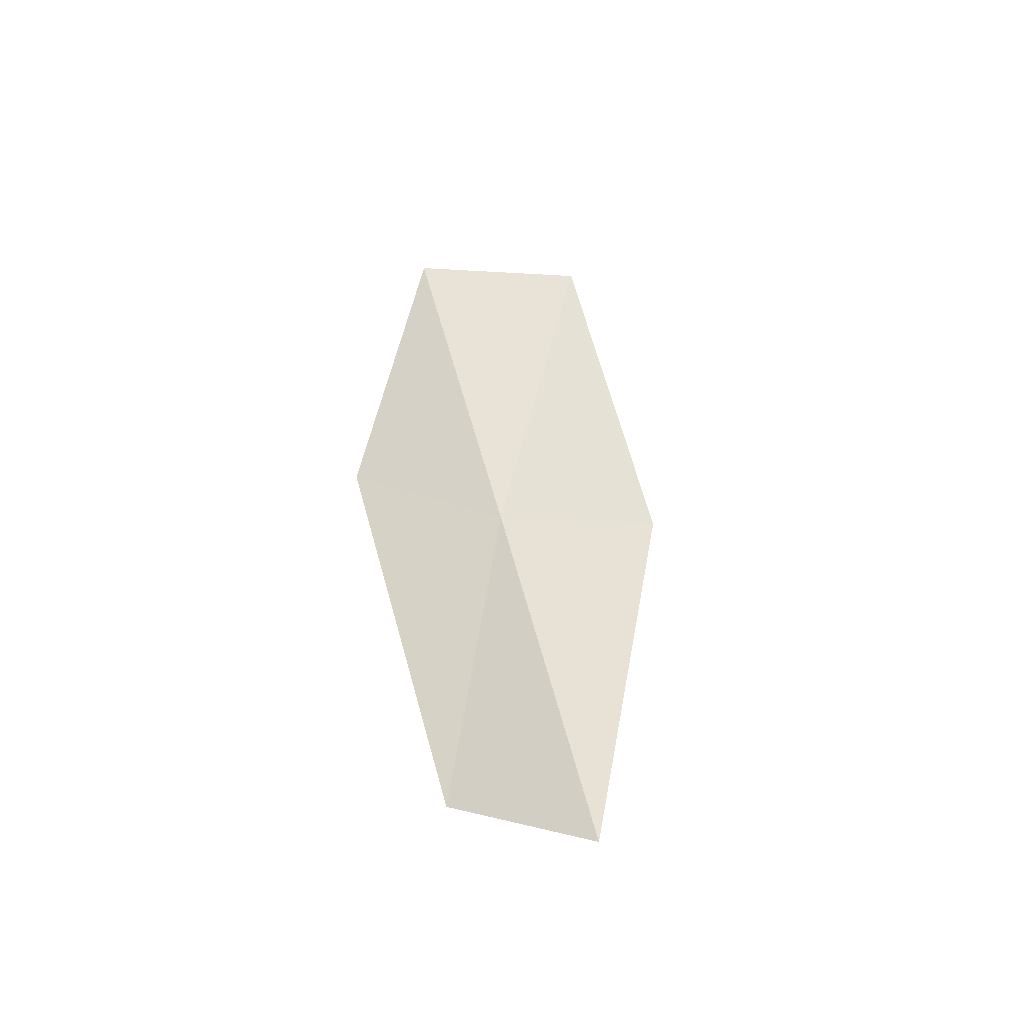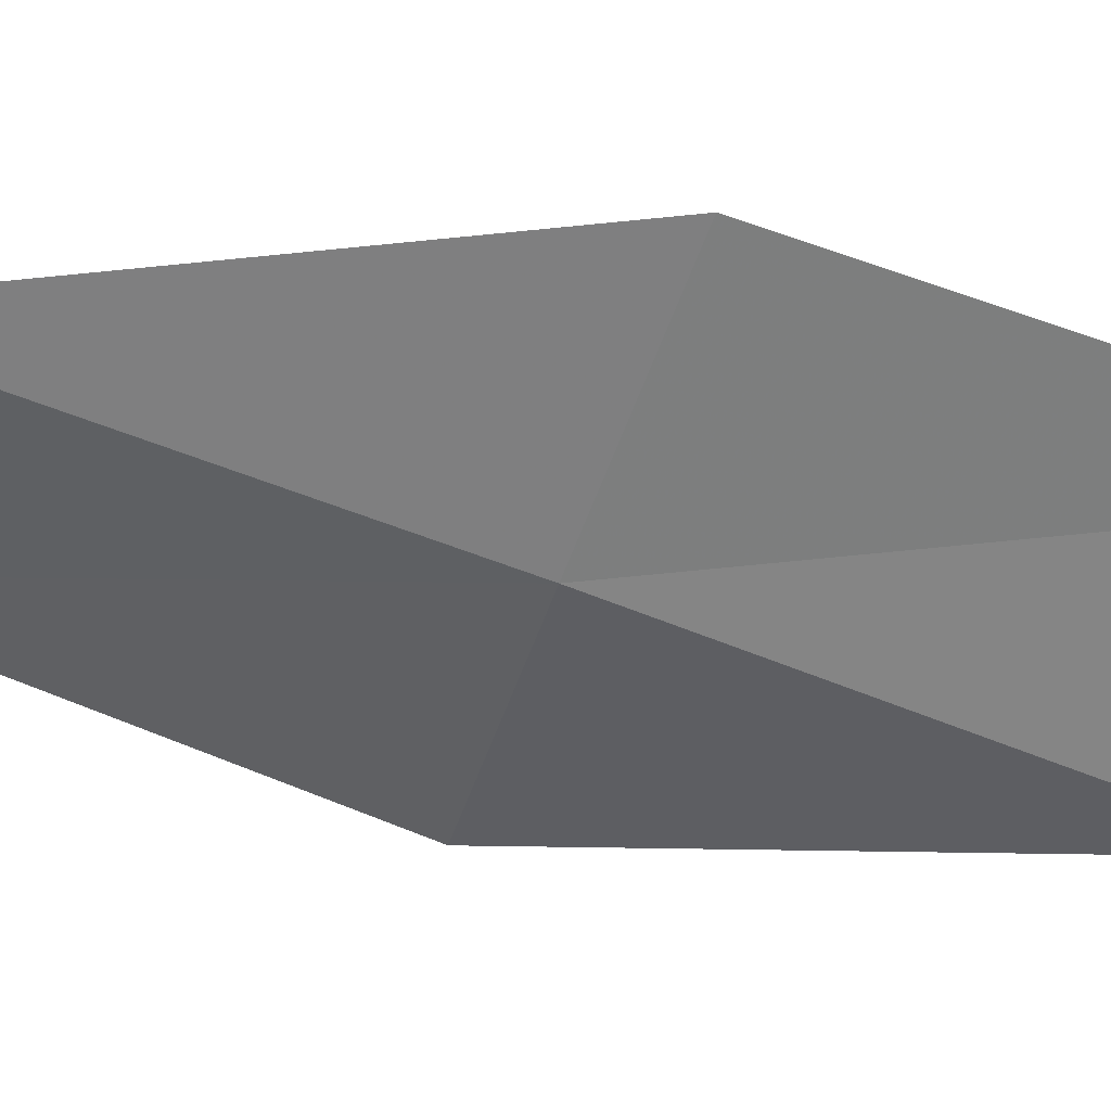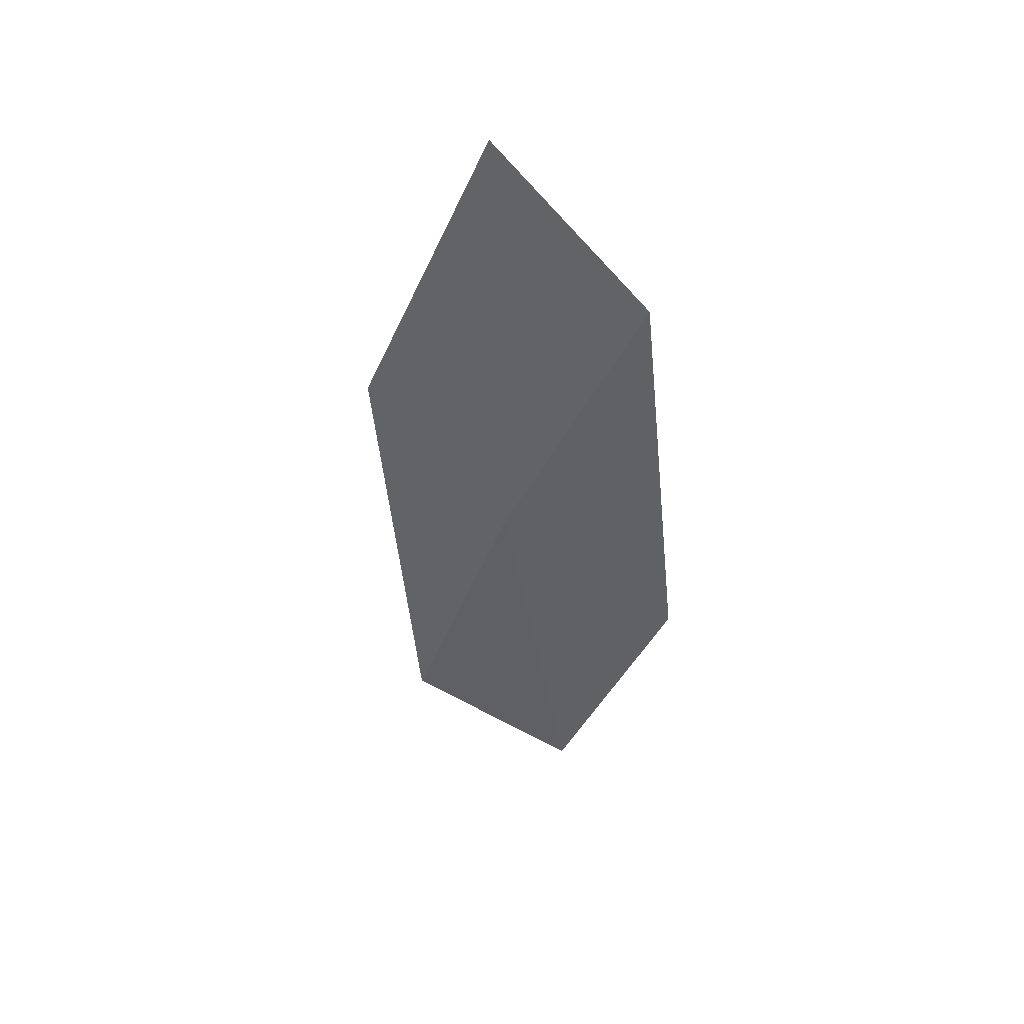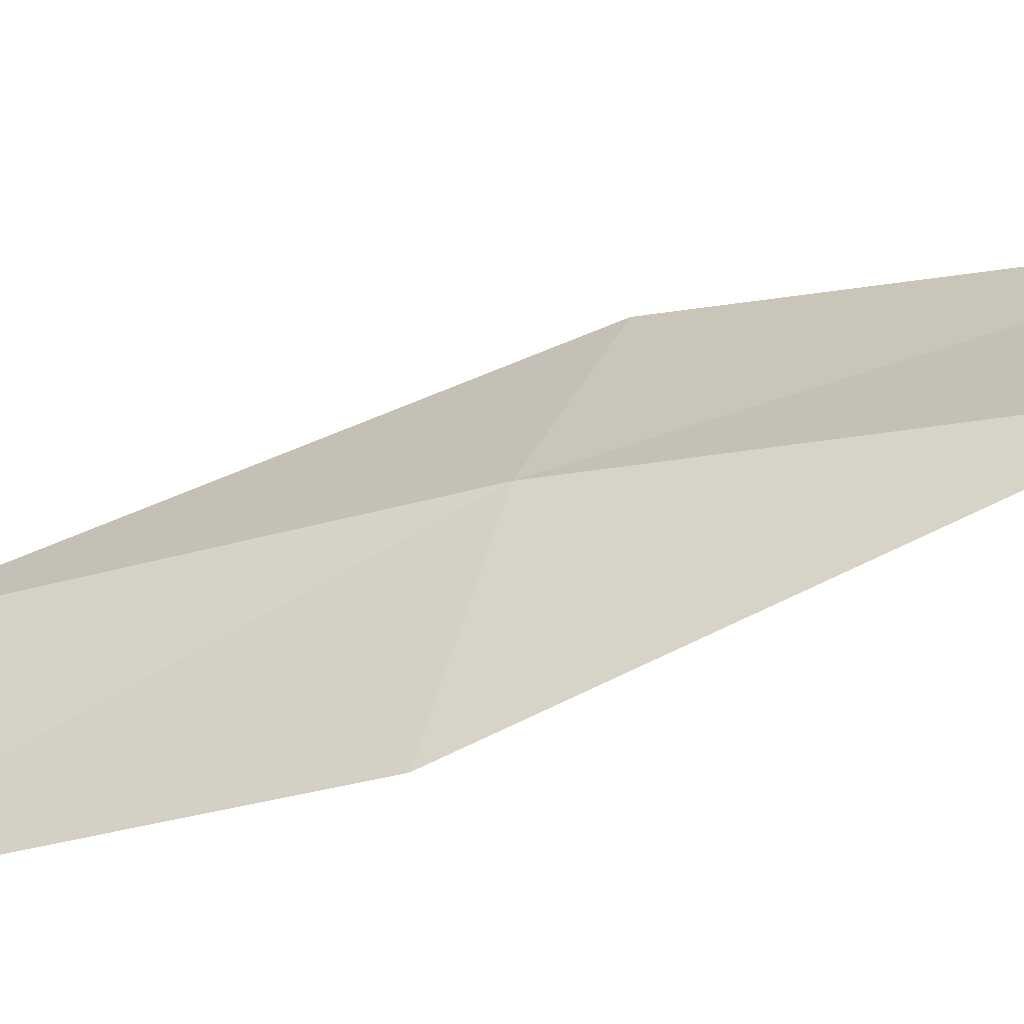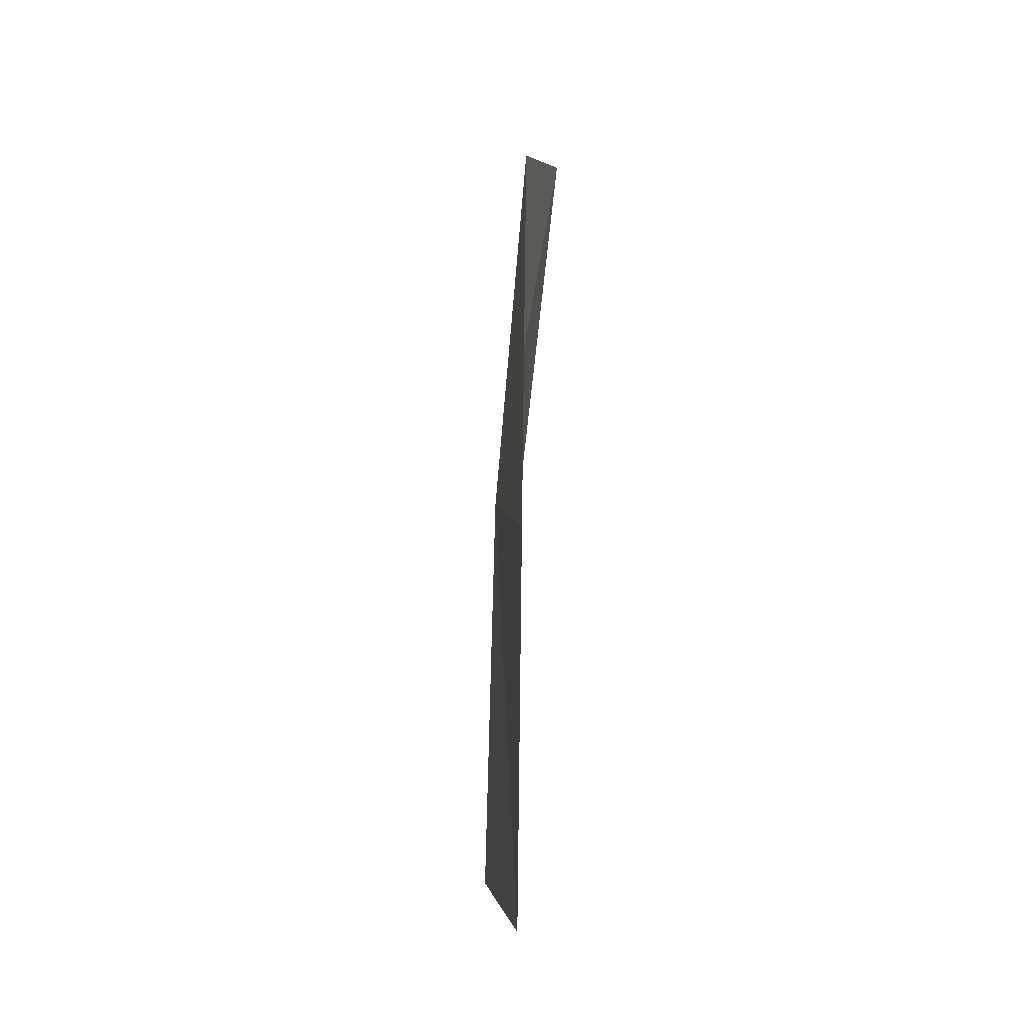
<metadata>
{"format":"obj","ext":"obj","renderer":"f3d","projection":"perspective","resolution":1024,"background":"white","views":[{"elev":-50.0,"azim":-107.6,"up":"+Y"},{"elev":19.5,"azim":107.9,"up":"+Z"},{"elev":51.4,"azim":134.7,"up":"+Y"},{"elev":-76.4,"azim":112.5,"up":"+Z"},{"elev":-17.8,"azim":-165.6,"up":"+Y"}]}
</metadata>
<code>
v 10.15 6.871 11.21
v 9.959 6.659 10.76
v 10.05 5.697 11.05
v 10.25 5.866 11.49
v 9.98 7.775 10.9
v 10.2 7.076 11.7
v 10.01 8.009 11.4
f 1 3 2
f 1 4 3
f 1 2 5
f 1 6 4
f 1 5 7
f 1 7 6

</code>
